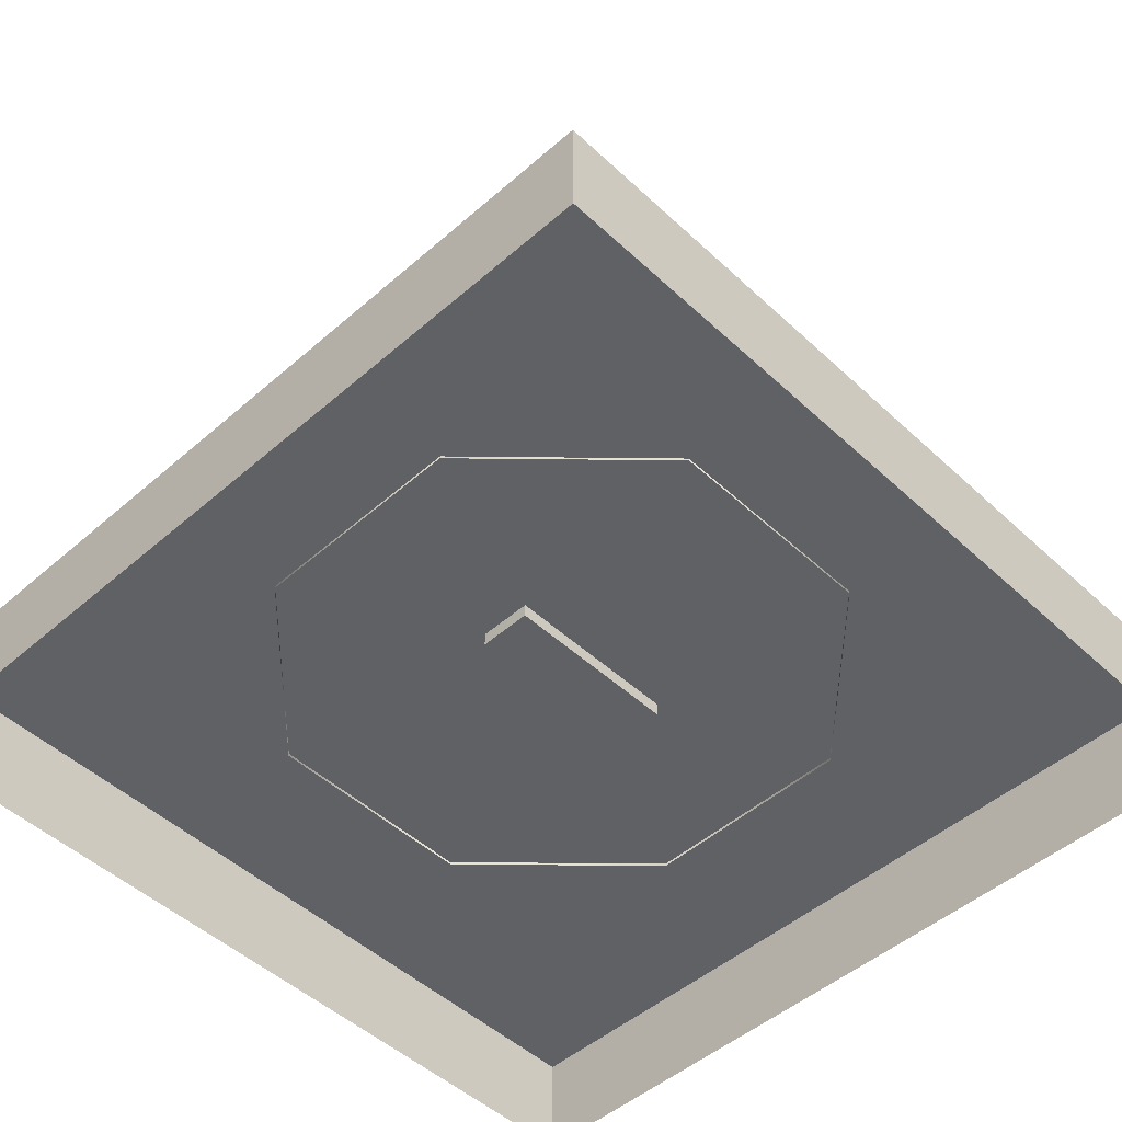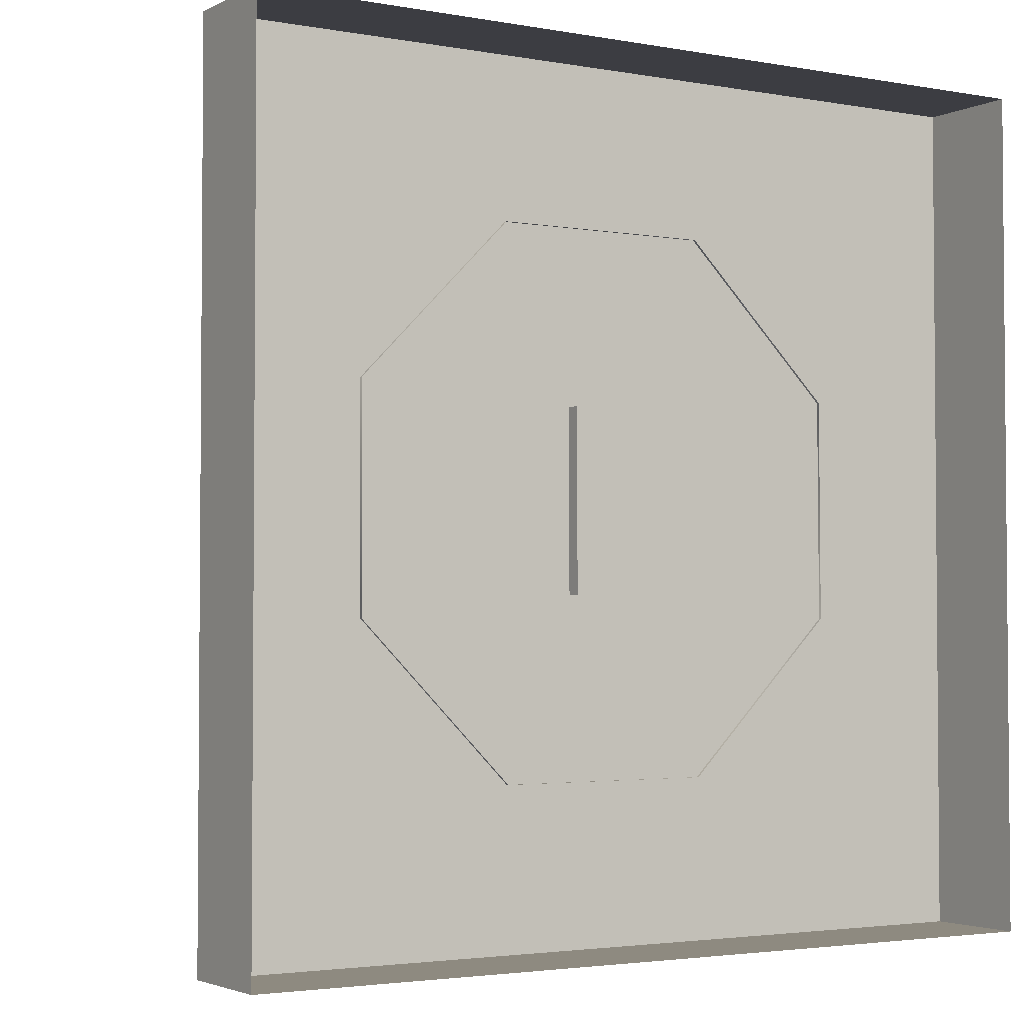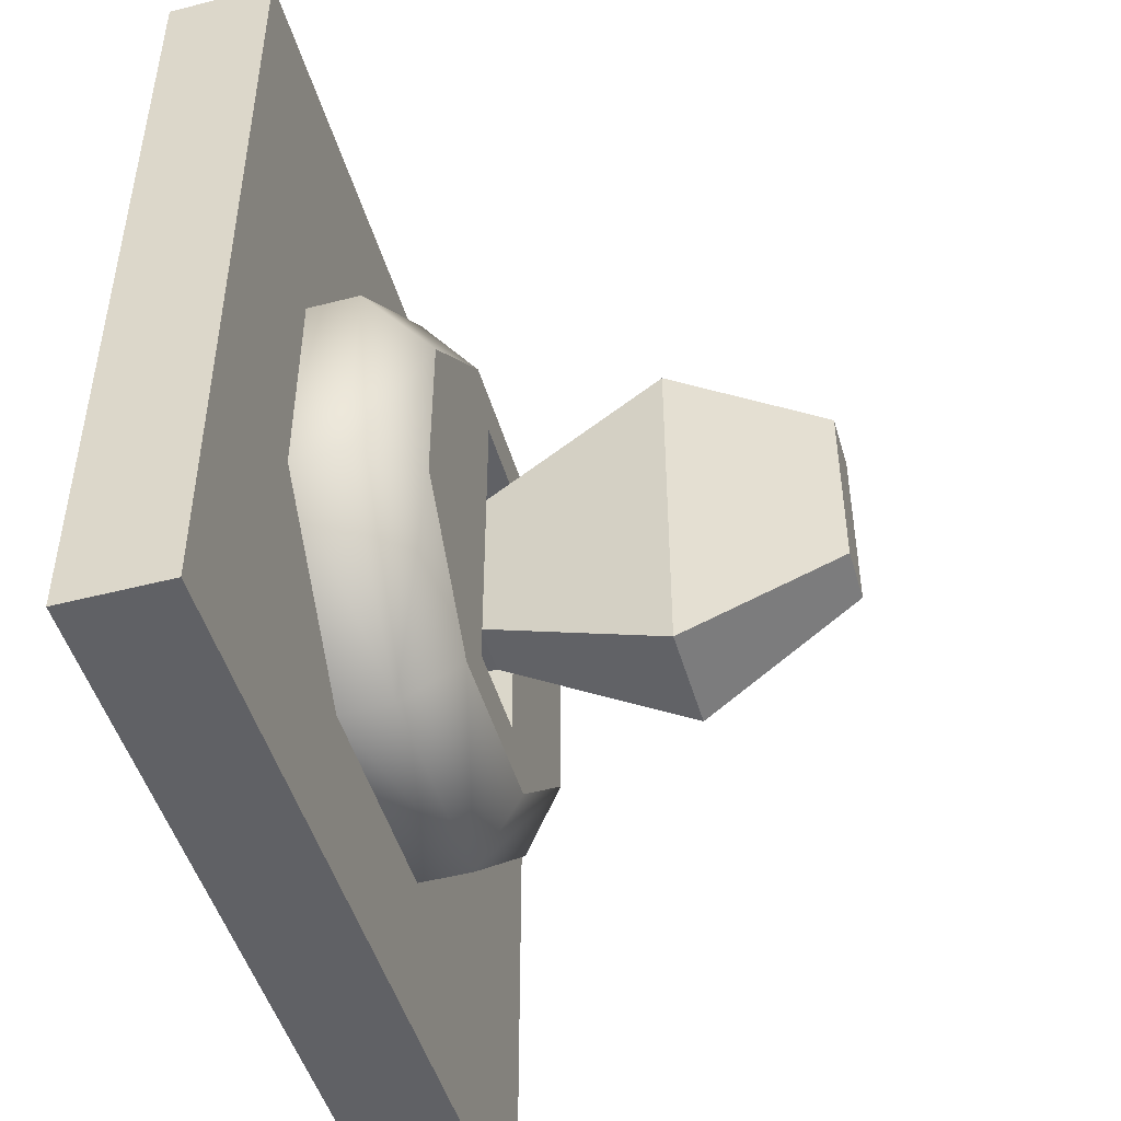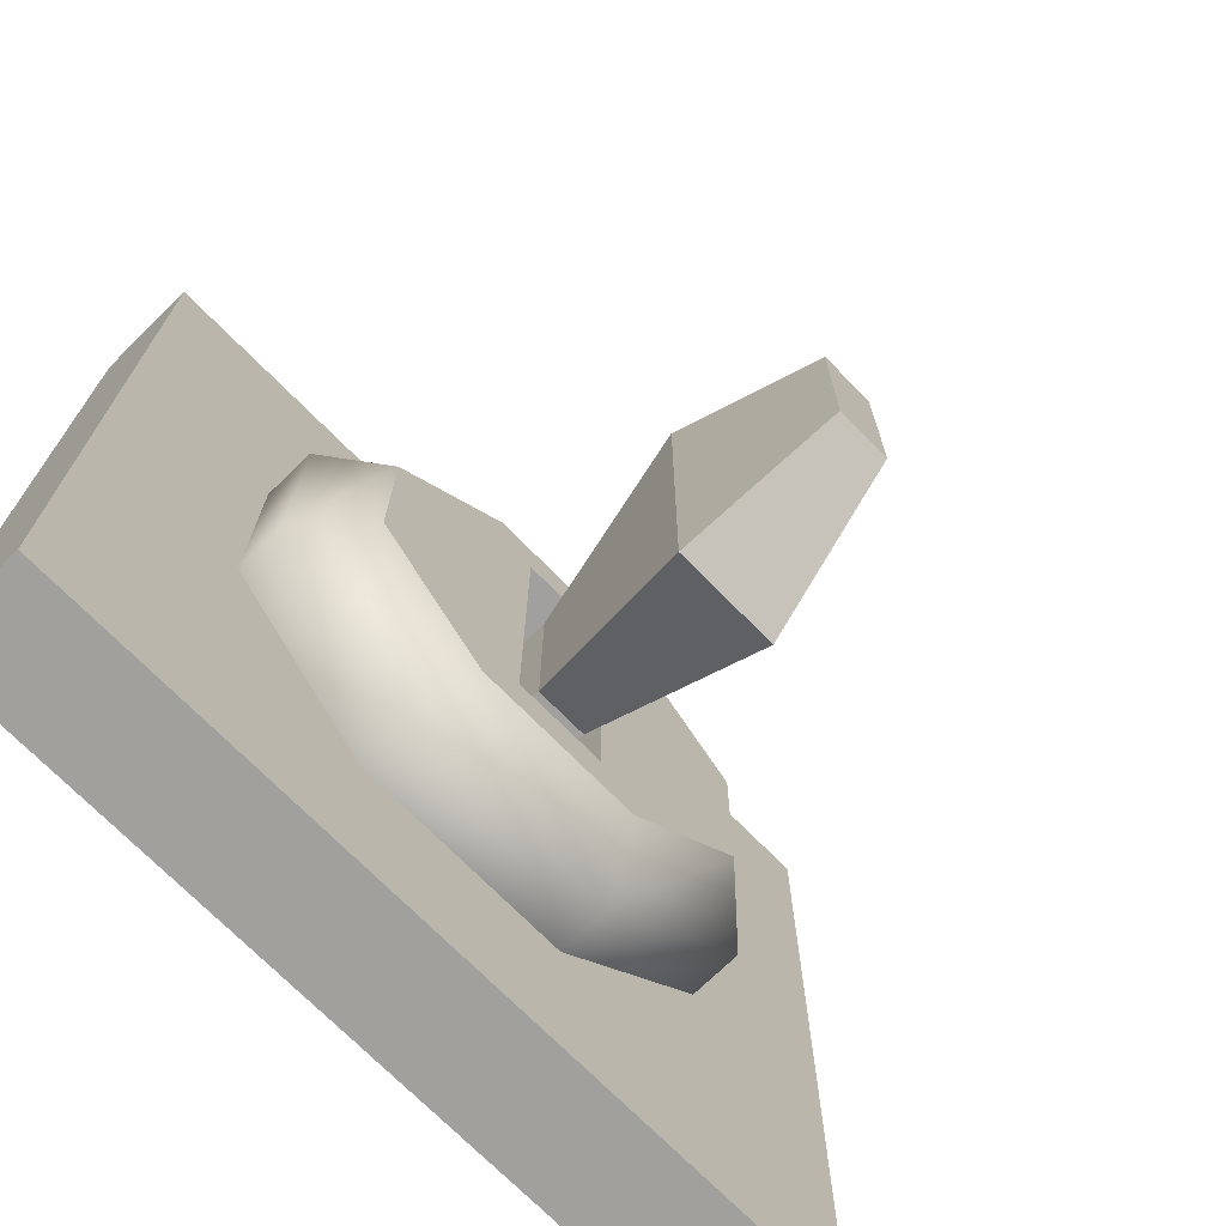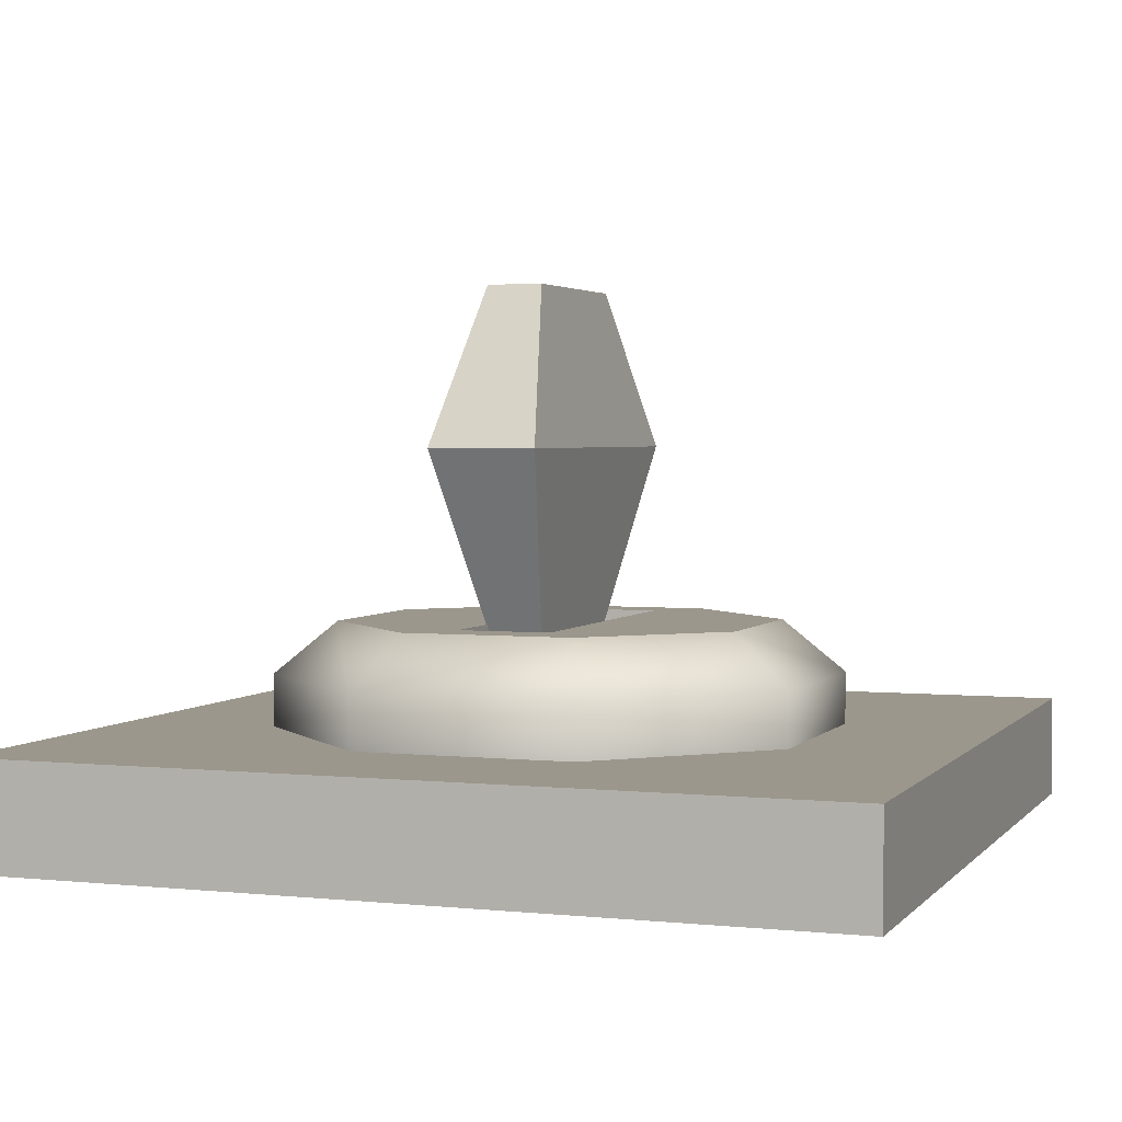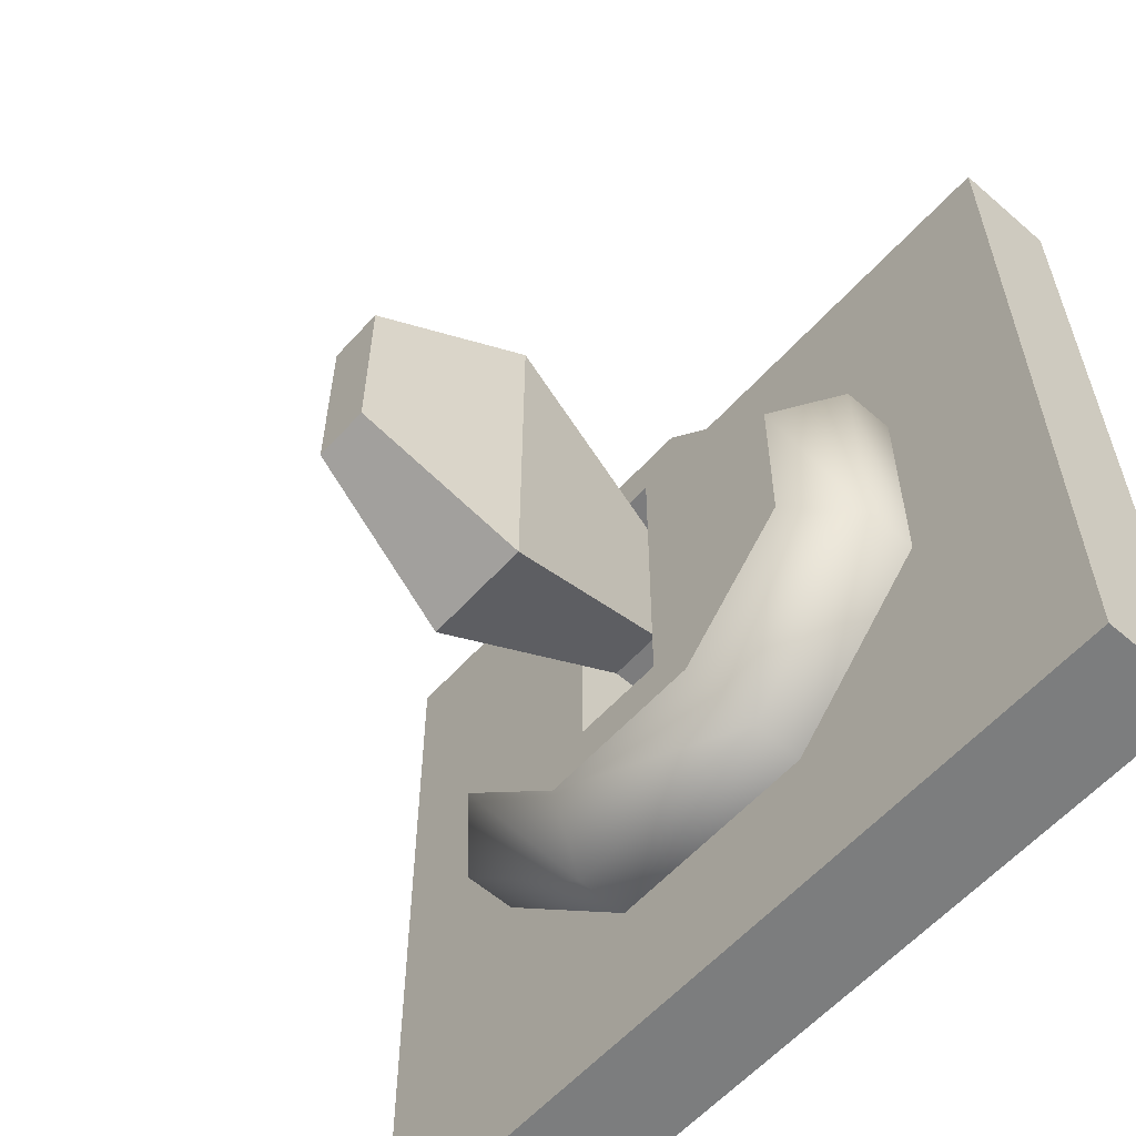
<metadata>
{"format":"obj","ext":"obj","renderer":"f3d","projection":"perspective","resolution":1024,"background":"white","views":[{"elev":-48.9,"azim":-135.9,"up":"+Y"},{"elev":-2.9,"azim":-32.0,"up":"+Z"},{"elev":-48.3,"azim":106.1,"up":"+Z"},{"elev":-71.7,"azim":134.5,"up":"+Z"},{"elev":2.9,"azim":19.8,"up":"+Y"},{"elev":-59.0,"azim":-131.7,"up":"+Z"}]}
</metadata>
<code>
o base
v -0.5 0 0.5
v -0.5 0.125 0.5
v -0.5 0 -0.5
v -0.5 0.125 -0.5
v 0.5 0 0.5
v 0.5 0.125 0.5
v 0.5 0 -0.5
v 0.5 0.125 -0.5
f 2 3 1
f 4 7 3
f 8 5 7
f 6 1 5
f 4 6 8
f 2 4 3
f 4 8 7
f 8 6 5
f 6 2 1
f 4 2 6
o lock
v -0.1283 0.1217 -0.3132
v -0.05414 0.2498 -0.1866
v 0.1307 0.1217 -0.3122
v 0.05569 0.2498 -0.1862
v 0.3132 0.1217 -0.1283
v 0.2432 0.2498 -0.09963
v 0.3122 0.1217 0.1307
v 0.2424 0.2498 0.1015
v 0.1283 0.1217 0.3132
v 0.05414 0.2498 0.1866
v -0.1307 0.1217 0.3122
v -0.05569 0.2498 0.1862
v -0.3132 0.1217 0.1283
v -0.2432 0.2498 0.09963
v -0.3122 0.1217 -0.1307
v -0.2424 0.2498 -0.1015
v 0.1307 0.1873 -0.3122
v -0.1283 0.1873 -0.3132
v 0.3132 0.1873 -0.1283
v 0.3122 0.1873 0.1307
v 0.1283 0.1873 0.3132
v -0.1307 0.1873 0.3122
v -0.3132 0.1873 0.1283
v -0.3122 0.1873 -0.1307
v 0.1015 0.2498 -0.2424
v -0.09963 0.2498 -0.2432
v -0.1015 0.2498 0.2424
v 0.09963 0.2498 0.2432
v 0.05569 0.1389 -0.1862
v -0.05414 0.1389 -0.1866
v -0.05569 0.1389 0.1862
v 0.05414 0.1389 0.1866
f 36 14 33
f 35 24 22
f 20 38 10
f 10 33 34
f 18 35 36
f 20 34 35
f 12 36 33
f 40 38 39
f 10 37 12
f 12 40 18
f 18 39 20
f 36 16 14
f 35 34 24
f 20 39 38
f 10 12 33
f 18 20 35
f 20 10 34
f 12 18 36
f 40 37 38
f 10 38 37
f 12 37 40
f 18 40 39
f 26 11 9
f 25 13 11
f 27 15 13
f 28 17 15
f 29 19 17
f 30 21 19
f 31 23 21
f 32 9 23
f 33 26 34
f 14 25 33
f 16 27 14
f 16 29 28
f 36 30 29
f 22 30 35
f 22 32 31
f 24 26 32
f 26 25 11
f 25 27 13
f 27 28 15
f 28 29 17
f 29 30 19
f 30 31 21
f 31 32 23
f 32 26 9
f 33 25 26
f 14 27 25
f 16 28 27
f 16 36 29
f 36 35 30
f 22 31 30
f 22 24 32
f 24 34 26
o key
v 0.01724 0.1084 -0.1029
v -0.04518 0.1084 -0.1031
v -0.04606 0.1084 0.1088
v 0.01635 0.1084 0.109
v 0.01724 0.2349 -0.1029
v 0.01635 0.2349 0.109
v -0.04606 0.2349 0.1088
v -0.04518 0.2349 -0.1031
v -0.07872 0.4535 0.218
v -0.07693 0.4535 -0.2125
v 0.04811 0.4535 0.2184
v 0.0499 0.4535 -0.2121
v -0.04759 0.6387 0.1139
v -0.04667 0.6387 -0.1082
v 0.01785 0.6387 0.1141
v 0.01877 0.6387 -0.108
f 44 42 41
f 56 51 52
f 45 51 46
f 47 51 49
f 47 50 48
f 45 50 52
f 42 45 41
f 43 48 42
f 44 47 43
f 41 46 44
f 55 54 53
f 50 56 52
f 51 53 49
f 50 53 54
f 44 43 42
f 56 55 51
f 45 52 51
f 47 46 51
f 47 49 50
f 45 48 50
f 42 48 45
f 43 47 48
f 44 46 47
f 41 45 46
f 55 56 54
f 50 54 56
f 51 55 53
f 50 49 53

</code>
